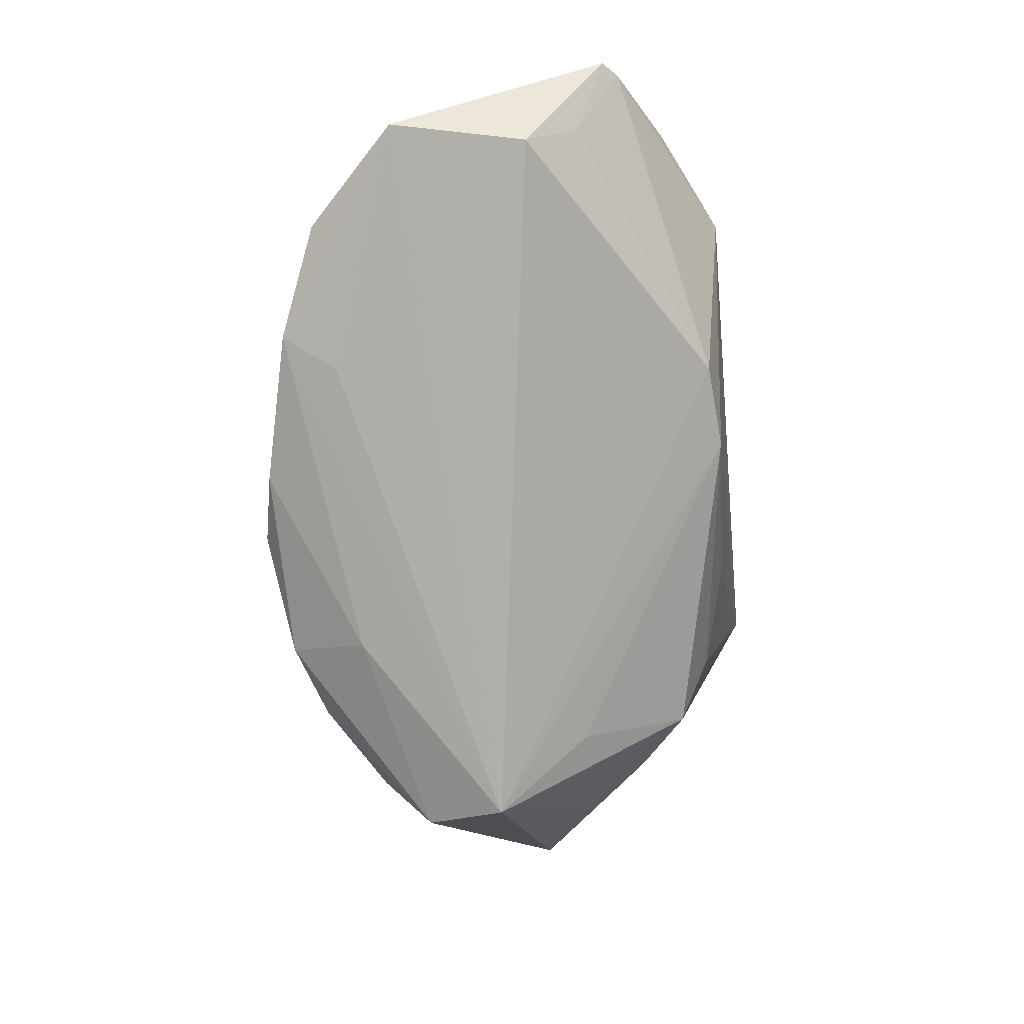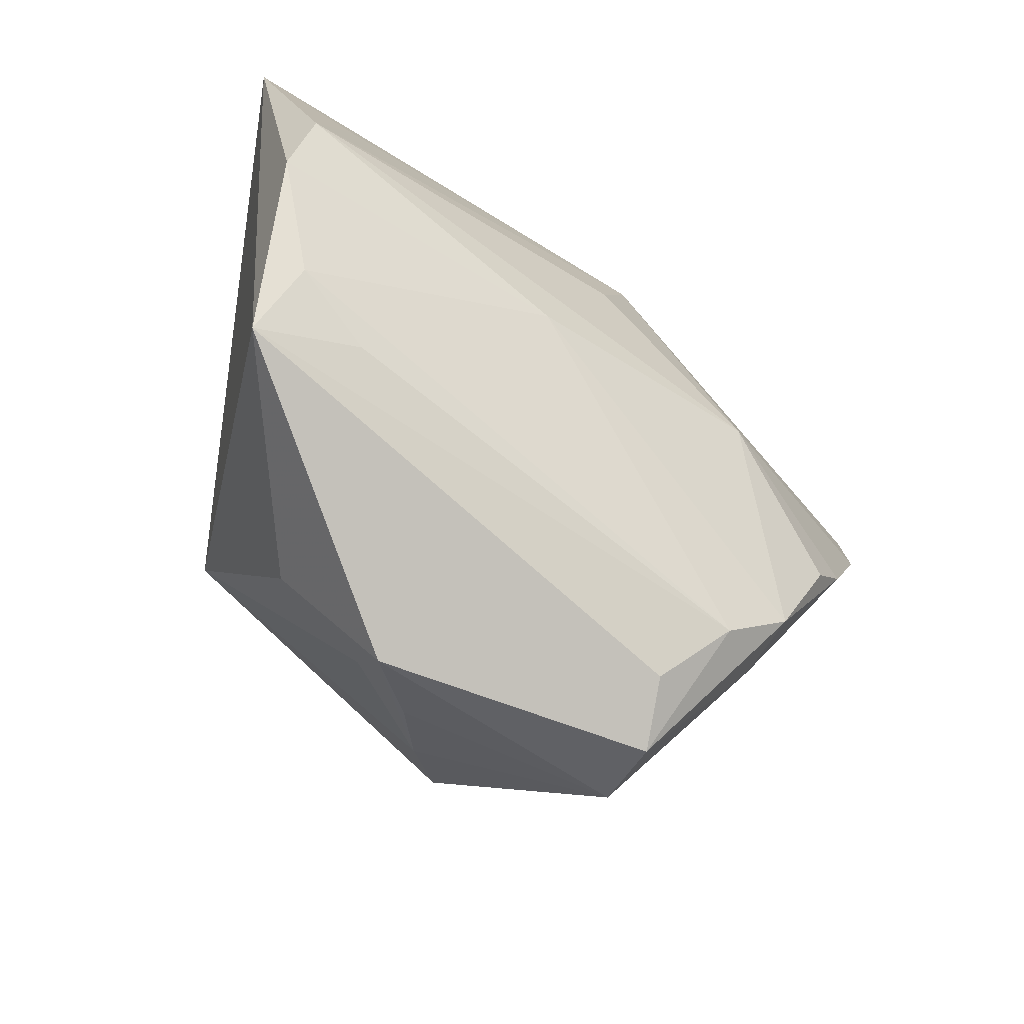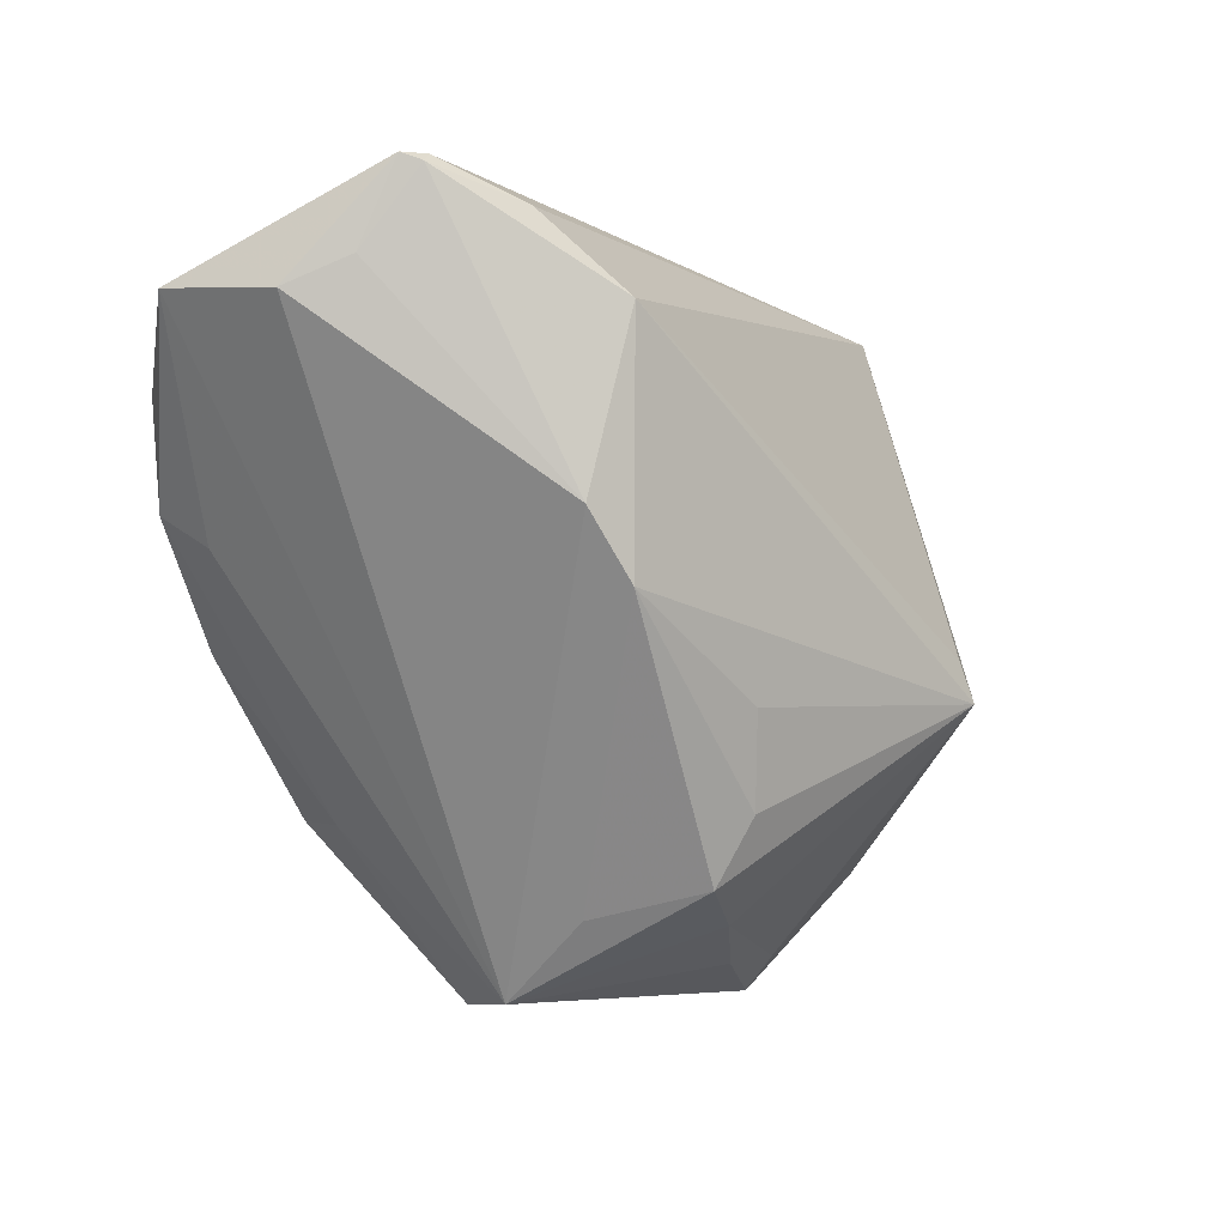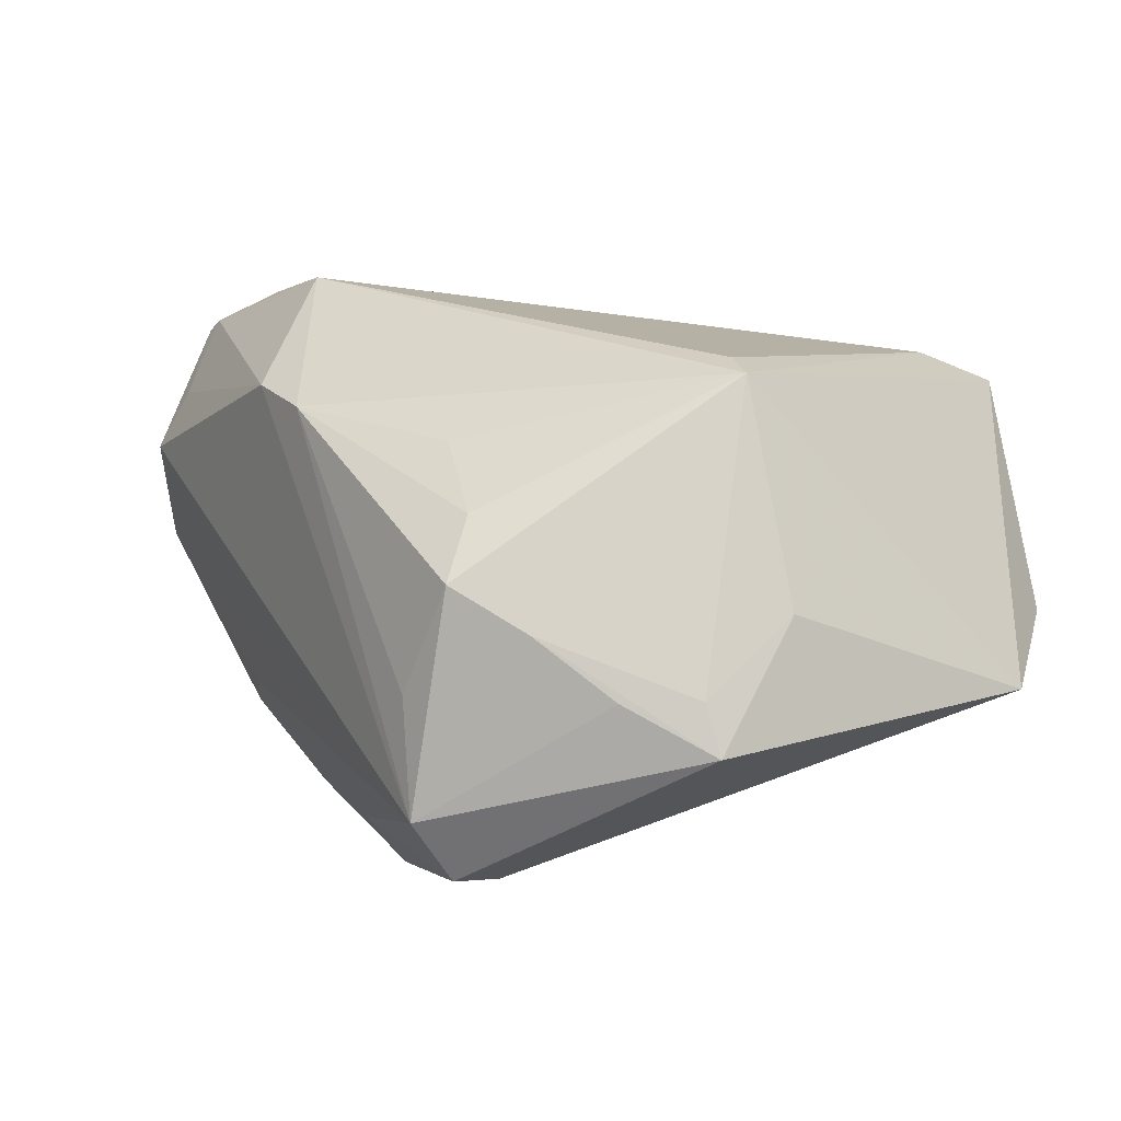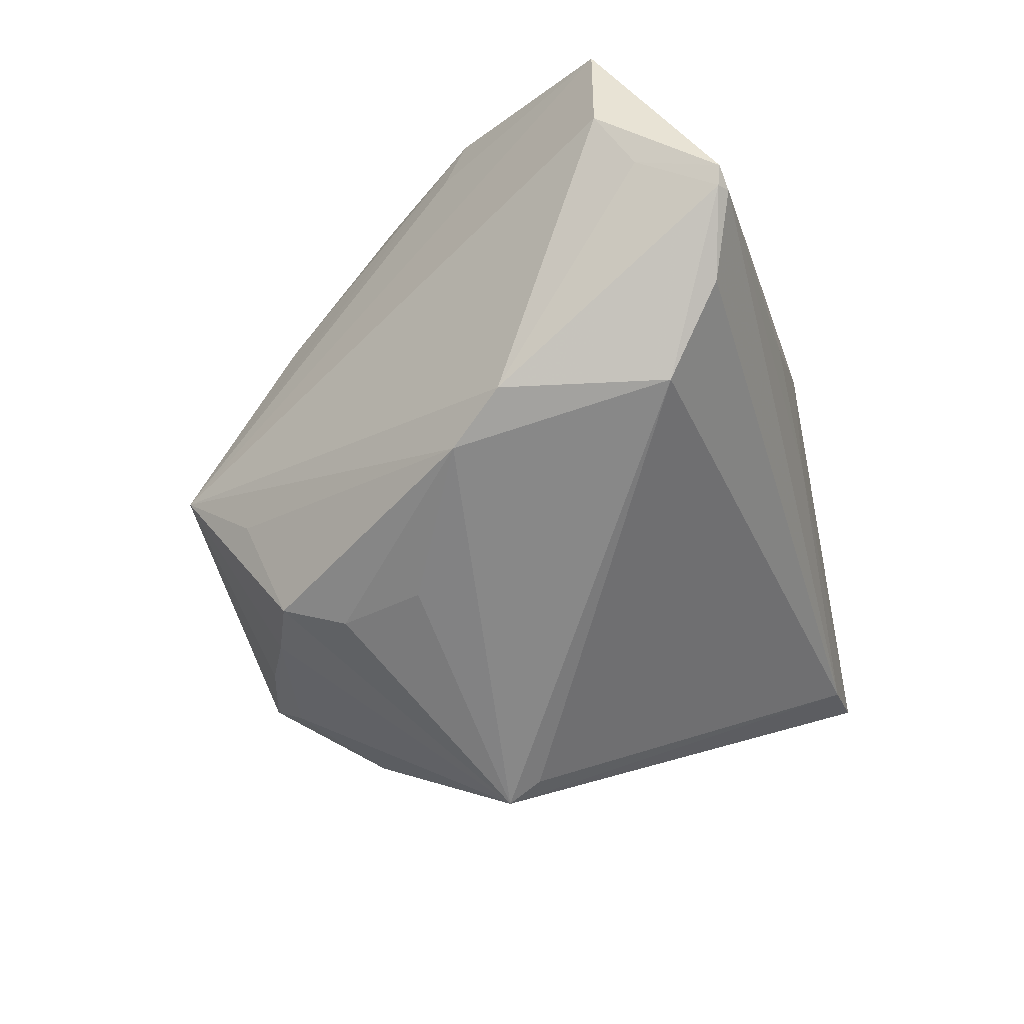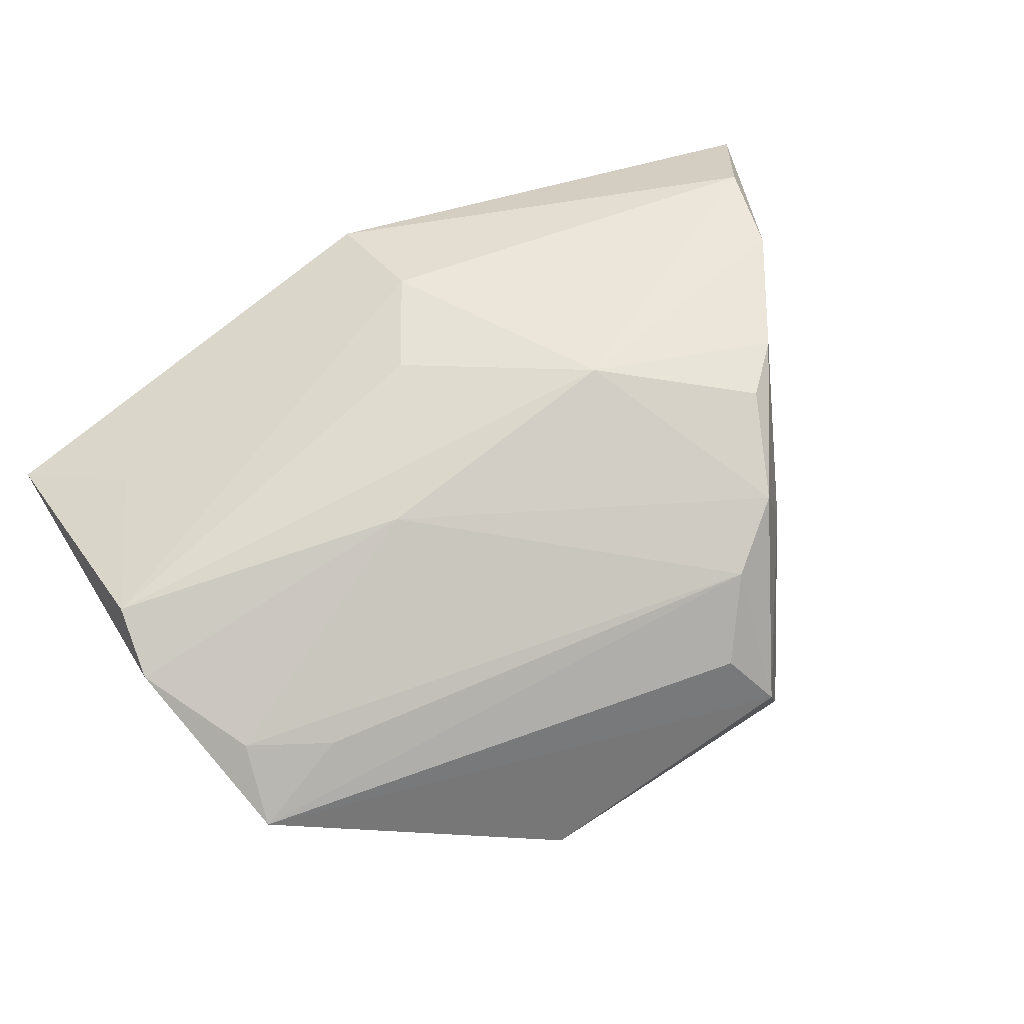
<metadata>
{"format":"obj","ext":"obj","renderer":"f3d","projection":"perspective","resolution":1024,"background":"white","views":[{"elev":-14.9,"azim":97.3,"up":"+Y"},{"elev":-53.6,"azim":-43.0,"up":"+Y"},{"elev":-2.3,"azim":136.2,"up":"+Y"},{"elev":-51.4,"azim":-166.4,"up":"+Y"},{"elev":-62.8,"azim":109.6,"up":"+Z"},{"elev":69.5,"azim":-31.3,"up":"+Z"}]}
</metadata>
<code>
v 0.009516 -0.03349 0.01292
v 0.03795 0.03697 -0.007159
v 0.02769 -0.009532 0.02296
v -0.0426 0.03134 0.003836
v 0.02912 0.03408 -0.02029
v 0.01237 0.001854 0.02569
v -0.006655 0.03624 -6.27e-06
v -0.01583 -0.03454 -0.006807
v 0.01489 -0.03767 -0.0007528
v 0.04995 0.02761 0.006151
v -0.0009184 0.0384 0.01347
v 0.0245 -0.02083 0.01296
v 0.03961 0.03815 -0.0147
v -0.01639 -0.0384 -0.002587
v -0.02361 -0.004857 -0.02496
v 0.03801 0.03739 -0.01617
v -0.03488 -0.01814 0.01465
v -0.04578 -0.02155 0.01065
v 0.04222 0.02941 -0.01216
v 0.006414 -0.02642 -0.02018
v 0.01272 -0.0384 0.007321
v -0.0006901 -0.03025 -0.01527
v -0.04363 -0.01342 0.01536
v -0.04818 0.006538 0.02041
v 0.03678 0.03824 -0.01544
v 0.02235 -0.02064 0.02085
v 0.02192 0.02619 -0.02569
v -0.02541 -0.02665 -0.008919
v 0.04454 0.01919 0.0151
v 0.0002039 0.02604 0.02006
v 0.04123 0.008482 0.01862
v -0.00605 0.01534 0.02282
v 0.0221 0.0009552 -0.02569
v 0.005519 -0.009515 -0.02485
v 0.01349 -0.02937 -0.009994
v 0.003719 -0.0194 -0.02285
v 0.02698 0.007937 -0.02475
v -0.04995 0.0317 0.00997
v 0.03302 -0.004407 0.02161
v 0.01507 -0.02628 0.01861
v 0.04706 0.02646 -0.007407
v -0.007775 -0.03471 -0.008647
v 0.03937 0.005298 0.01331
v 0.01045 0.03807 -0.0009522
v -0.01623 -0.001312 0.02322
v -0.04964 -0.001256 0.01817
v -0.04019 0.02236 0.01547
v -0.025 -0.009116 -0.02569
f 38 48 18
f 38 11 7
f 4 48 38
f 38 7 4
f 38 24 47
f 48 27 33
f 44 7 11
f 31 10 29
f 29 10 11
f 29 6 31
f 13 11 2
f 2 10 13
f 11 10 2
f 31 9 43
f 43 10 31
f 9 10 43
f 15 27 48
f 48 4 15
f 15 4 27
f 25 4 7
f 7 44 25
f 25 11 13
f 25 44 11
f 45 6 24
f 30 47 24
f 30 29 11
f 6 29 30
f 30 11 38
f 38 47 30
f 28 18 48
f 28 14 18
f 37 33 27
f 9 33 37
f 27 4 5
f 4 25 5
f 23 40 45
f 1 40 18
f 6 45 26
f 45 40 26
f 24 6 32
f 32 30 24
f 6 30 32
f 8 28 48
f 14 28 8
f 9 14 42
f 36 20 48
f 33 20 36
f 35 33 9
f 9 20 35
f 35 20 33
f 16 37 27
f 27 5 16
f 16 25 13
f 16 5 25
f 19 16 13
f 37 16 19
f 41 10 9
f 9 37 41
f 37 19 41
f 13 10 41
f 41 19 13
f 46 45 24
f 46 23 45
f 18 23 46
f 38 18 46
f 46 24 38
f 18 40 17
f 17 23 18
f 40 23 17
f 18 14 21
f 21 1 18
f 21 14 9
f 40 1 21
f 21 26 40
f 6 26 3
f 12 9 31
f 12 21 9
f 26 21 12
f 22 20 9
f 9 42 22
f 48 20 22
f 22 8 48
f 14 8 22
f 22 42 14
f 48 33 34
f 34 36 48
f 33 36 34
f 39 3 26
f 6 3 39
f 31 6 39
f 39 12 31
f 26 12 39

</code>
